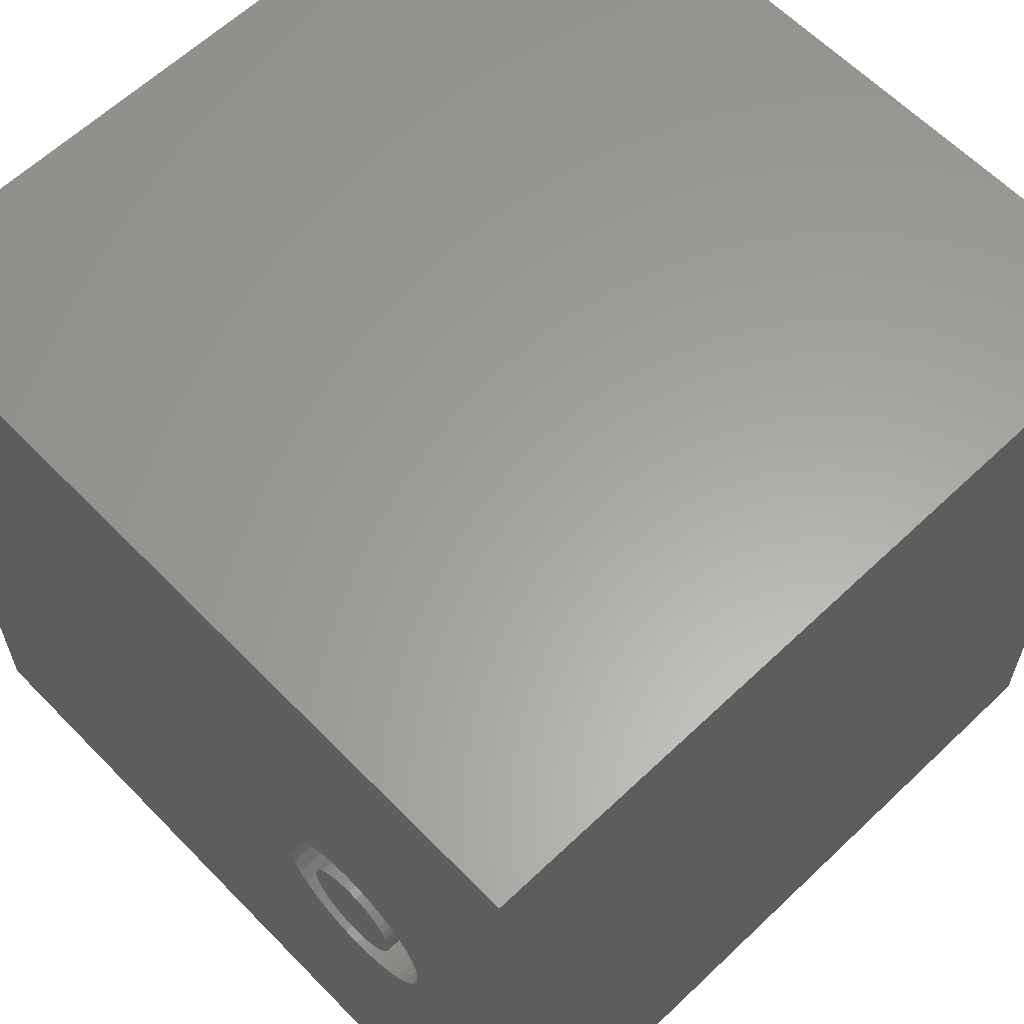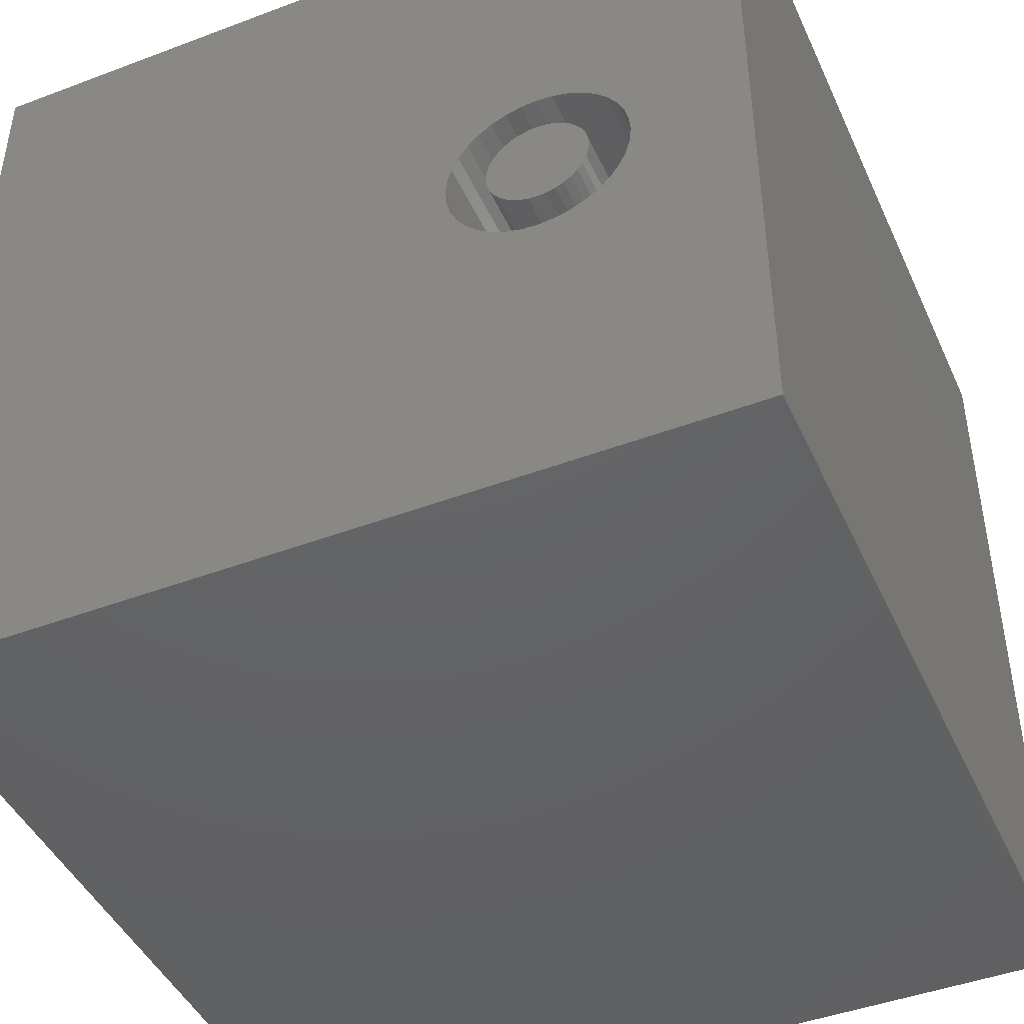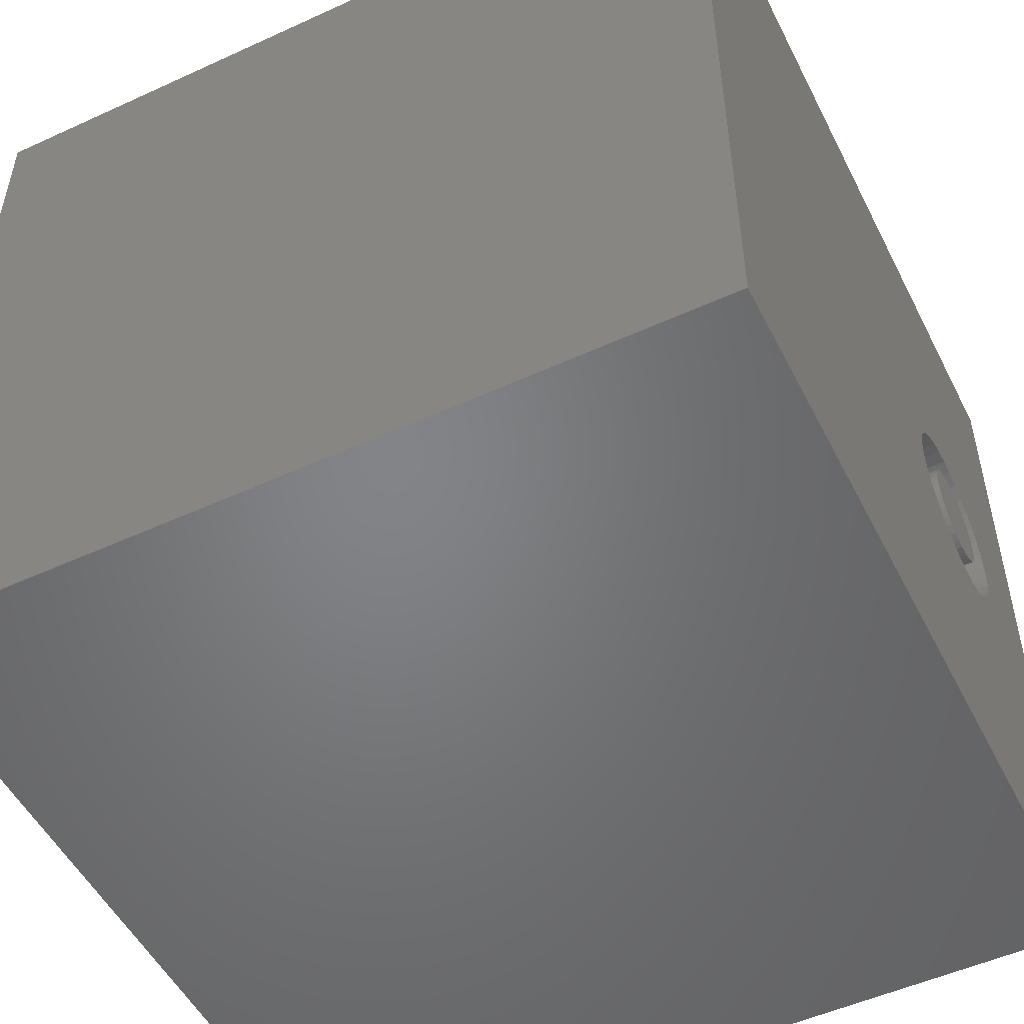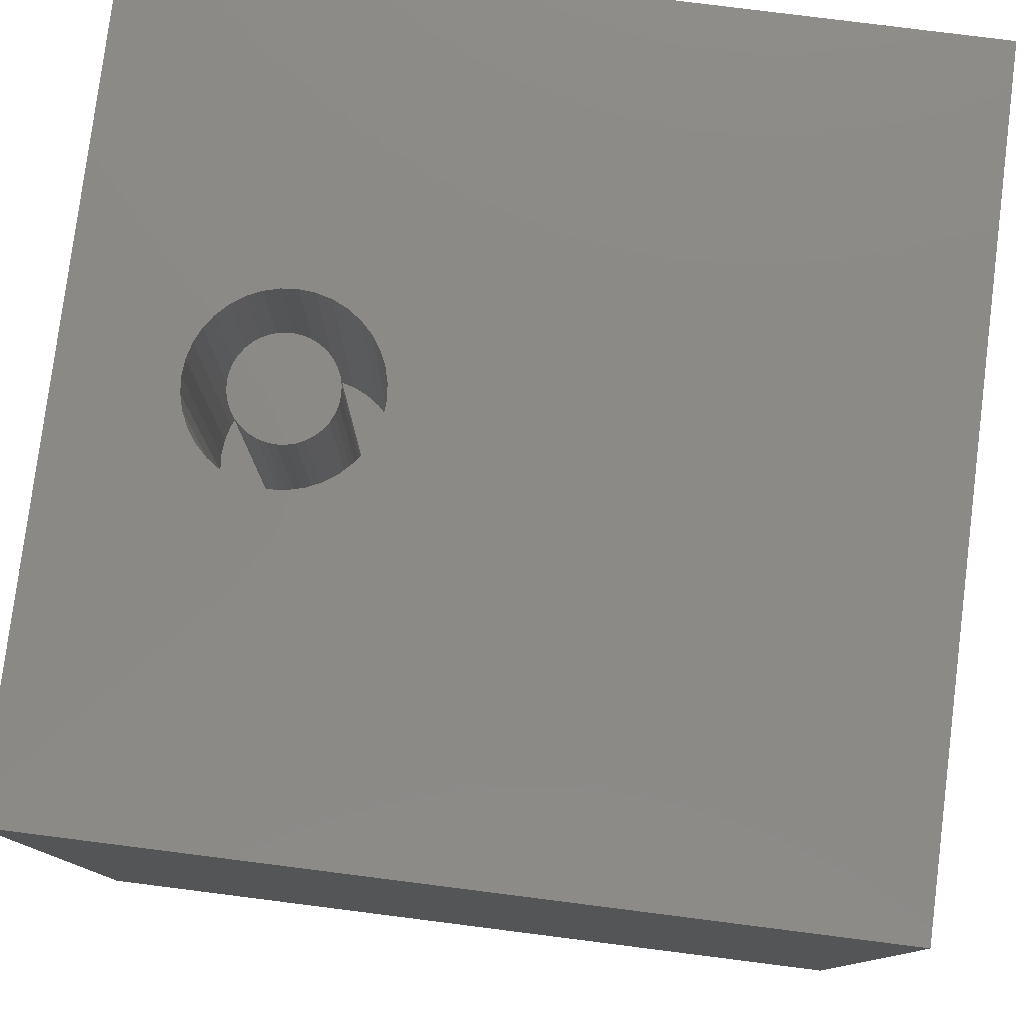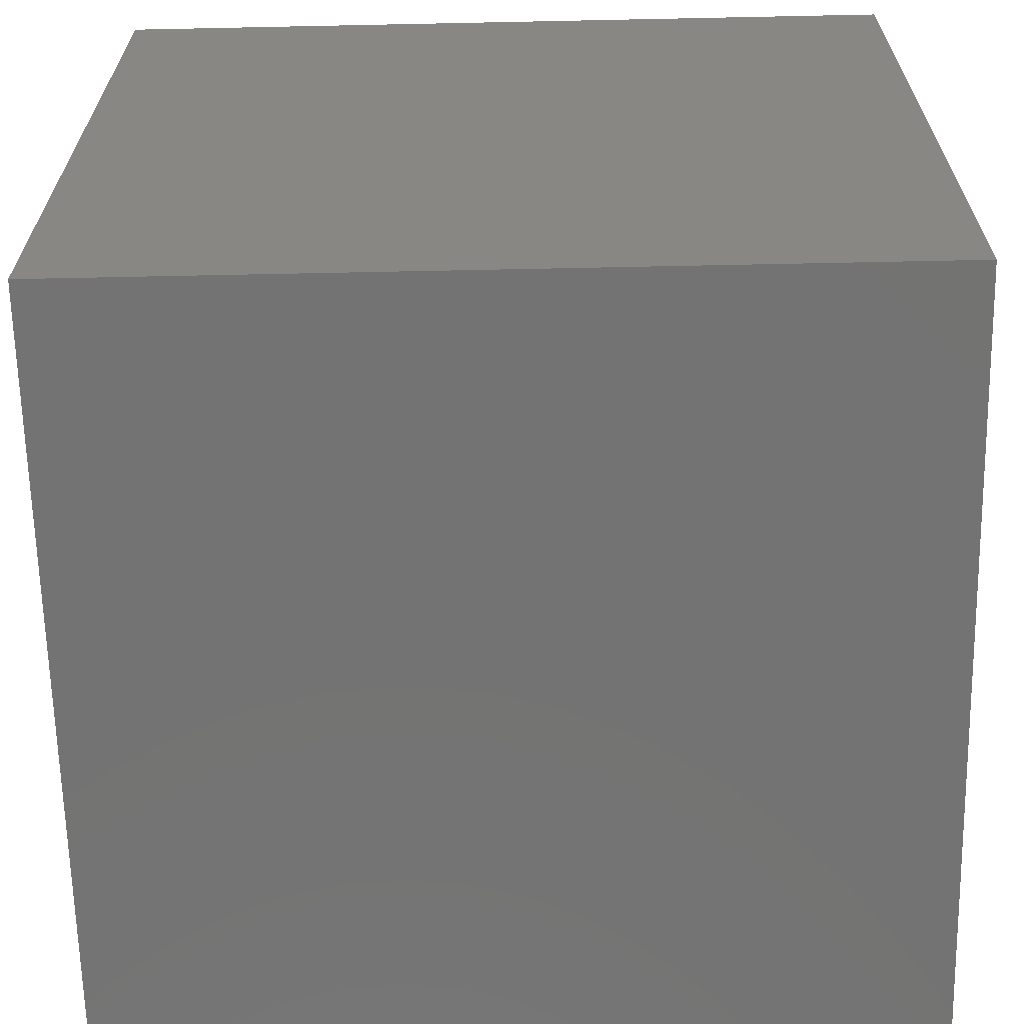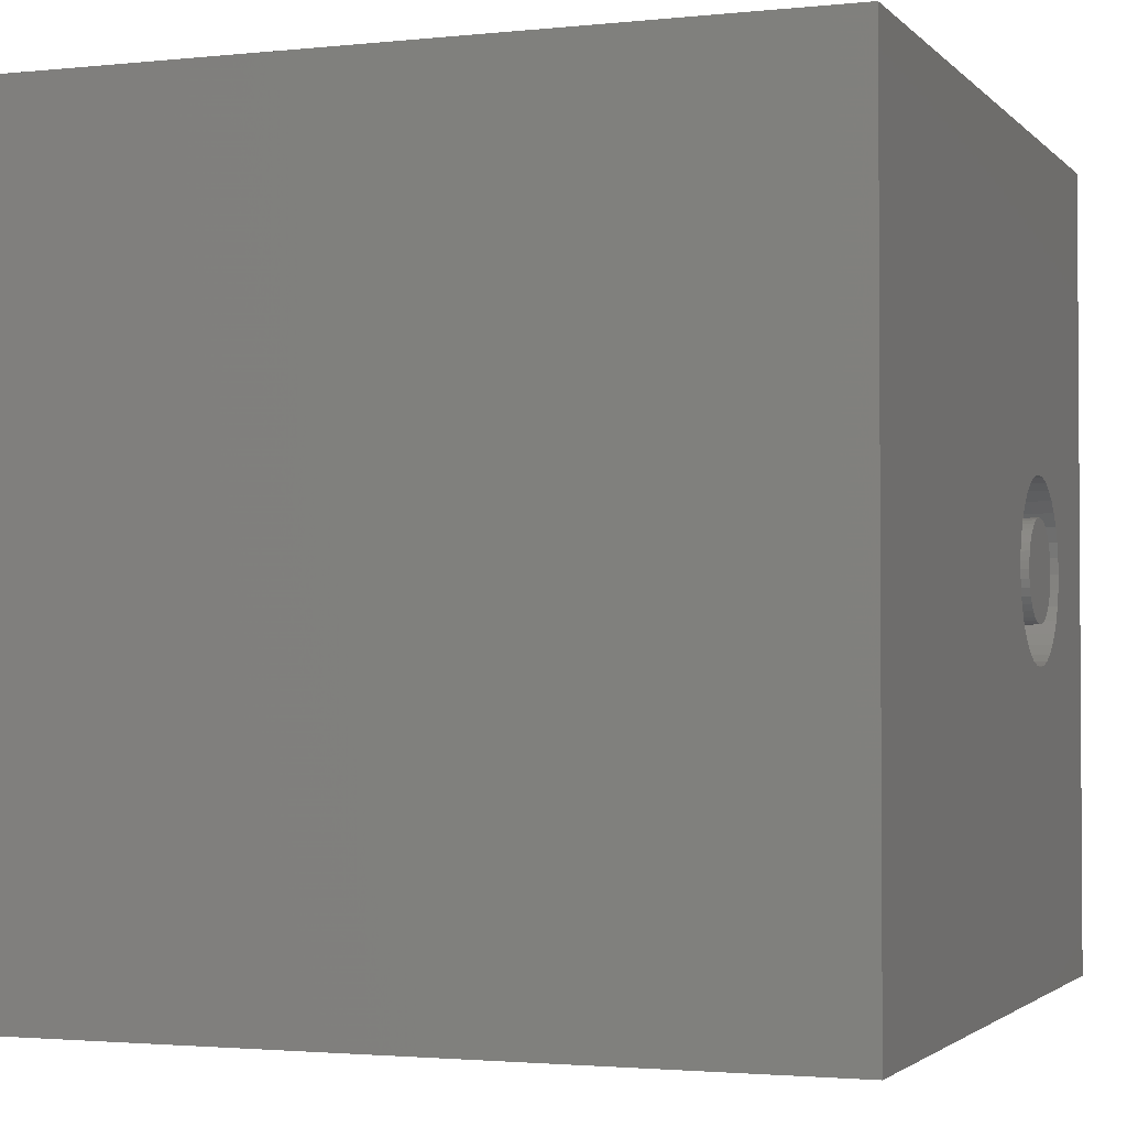
<metadata>
{"format":"stl","ext":"stl","renderer":"f3d","projection":"perspective","resolution":1024,"background":"white","views":[{"elev":61.6,"azim":46.0,"up":"+Y"},{"elev":-45.0,"azim":23.6,"up":"+Y"},{"elev":-51.6,"azim":-63.6,"up":"+Y"},{"elev":78.9,"azim":-172.8,"up":"+Z"},{"elev":-65.3,"azim":1.2,"up":"+Z"},{"elev":-2.2,"azim":-69.5,"up":"+Y"}]}
</metadata>
<code>
# stl→obj: 152 verts, 300 faces
v 0 10 10
v 0 10 0
v 0 0 10
v 0 0 0
v 8.591 5.129 10
v 8.608 4.934 10
v 10 10 10
v 10 0 10
v 8.591 4.74 10
v 8.54 4.551 10
v 8.458 4.374 10
v 8.346 4.215 10
v 8.208 4.077 10
v 8.048 3.965 10
v 7.871 3.882 10
v 7.683 3.832 10
v 7.871 5.986 10
v 7.683 6.037 10
v 7.488 6.054 10
v 6.928 3.965 10
v 6.769 4.077 10
v 6.769 5.792 10
v 6.928 5.904 10
v 7.105 5.986 10
v 7.294 6.037 10
v 8.048 5.904 10
v 8.208 5.792 10
v 8.346 5.654 10
v 7.488 3.815 10
v 7.294 3.832 10
v 7.105 3.882 10
v 6.436 5.317 10
v 6.519 5.494 10
v 6.631 5.654 10
v 8.458 5.494 10
v 8.54 5.317 10
v 6.631 4.215 10
v 6.519 4.374 10
v 6.436 4.551 10
v 6.386 4.74 10
v 6.369 4.934 10
v 6.386 5.129 10
v 10 10 0
v 10 0 0
v 8.591 4.74 5.992
v 8.608 4.934 5.992
v 8.591 5.129 5.992
v 8.54 5.317 5.992
v 8.458 5.494 5.992
v 8.346 5.654 5.992
v 8.208 5.792 5.992
v 8.048 5.904 5.992
v 7.871 5.986 5.992
v 7.683 6.037 5.992
v 7.488 6.054 5.992
v 7.294 6.037 5.992
v 7.105 5.986 5.992
v 6.928 5.904 5.992
v 6.769 5.792 5.992
v 6.631 5.654 5.992
v 6.519 5.494 5.992
v 6.436 5.317 5.992
v 6.386 5.129 5.992
v 6.369 4.934 5.992
v 6.386 4.74 5.992
v 6.436 4.551 5.992
v 6.519 4.374 5.992
v 6.631 4.215 5.992
v 6.769 4.077 5.992
v 6.928 3.965 5.992
v 7.105 3.882 5.992
v 7.294 3.832 5.992
v 7.488 3.815 5.992
v 7.683 3.832 5.992
v 7.871 3.882 5.992
v 8.048 3.965 5.992
v 8.208 4.077 5.992
v 8.346 4.215 5.992
v 8.458 4.374 5.992
v 8.54 4.551 5.992
v 8.028 5.246 5.992
v 7.966 5.335 5.992
v 7.889 5.412 5.992
v 7.8 5.474 5.992
v 7.701 5.52 5.992
v 7.596 5.548 5.992
v 7.488 5.558 5.992
v 7.38 5.548 5.992
v 7.275 5.52 5.992
v 7.177 5.474 5.992
v 7.088 5.412 5.992
v 7.011 5.335 5.992
v 6.948 5.246 5.992
v 6.902 5.147 5.992
v 6.874 5.042 5.992
v 6.865 4.934 5.992
v 6.874 4.826 5.992
v 6.902 4.721 5.992
v 6.948 4.623 5.992
v 7.011 4.534 5.992
v 7.088 4.457 5.992
v 7.177 4.394 5.992
v 7.275 4.348 5.992
v 7.38 4.32 5.992
v 7.488 4.311 5.992
v 7.596 4.32 5.992
v 7.701 4.348 5.992
v 7.8 4.394 5.992
v 7.889 4.457 5.992
v 7.966 4.534 5.992
v 8.028 4.623 5.992
v 8.074 4.721 5.992
v 8.102 4.826 5.992
v 8.112 4.934 5.992
v 8.102 5.042 5.992
v 8.074 5.147 5.992
v 8.112 4.934 10
v 8.102 4.826 10
v 8.074 4.721 10
v 8.028 4.623 10
v 7.966 4.534 10
v 7.889 4.457 10
v 7.8 4.394 10
v 7.701 4.348 10
v 7.596 4.32 10
v 7.488 4.311 10
v 7.38 4.32 10
v 7.275 4.348 10
v 7.177 4.394 10
v 7.088 4.457 10
v 7.011 4.534 10
v 6.948 4.623 10
v 6.902 4.721 10
v 6.874 4.826 10
v 6.865 4.934 10
v 6.874 5.042 10
v 6.902 5.147 10
v 6.948 5.246 10
v 7.011 5.335 10
v 7.088 5.412 10
v 7.177 5.474 10
v 7.275 5.52 10
v 7.38 5.548 10
v 7.488 5.558 10
v 7.596 5.548 10
v 7.701 5.52 10
v 7.8 5.474 10
v 7.889 5.412 10
v 7.966 5.335 10
v 8.028 5.246 10
v 8.074 5.147 10
v 8.102 5.042 10
f 1 2 3
f 3 2 4
f 5 6 7
f 7 6 8
f 8 6 9
f 8 9 10
f 10 11 8
f 8 11 12
f 8 12 13
f 13 14 8
f 8 14 15
f 8 15 16
f 17 7 18
f 18 7 19
f 20 21 3
f 22 23 1
f 1 23 24
f 1 24 7
f 7 24 25
f 7 25 19
f 17 26 7
f 7 26 27
f 7 27 28
f 16 29 8
f 8 29 30
f 8 30 3
f 3 30 31
f 3 31 20
f 32 33 1
f 1 33 34
f 1 34 22
f 28 35 7
f 7 35 36
f 7 36 5
f 21 37 3
f 3 37 38
f 3 38 39
f 39 40 3
f 3 40 41
f 3 41 1
f 1 41 42
f 1 42 32
f 43 7 44
f 44 7 8
f 2 43 4
f 4 43 44
f 7 43 1
f 1 43 2
f 44 8 4
f 4 8 3
f 45 6 46
f 46 6 5
f 46 5 47
f 47 5 36
f 47 36 48
f 48 36 35
f 48 35 49
f 49 35 28
f 49 28 50
f 50 28 27
f 50 27 51
f 51 27 26
f 51 26 52
f 52 26 17
f 52 17 53
f 53 17 18
f 53 18 54
f 54 18 19
f 54 19 55
f 55 19 25
f 55 25 56
f 56 25 24
f 56 24 57
f 57 24 23
f 57 23 58
f 58 23 22
f 58 22 59
f 59 22 34
f 59 34 60
f 60 34 33
f 60 33 61
f 61 33 32
f 61 32 62
f 62 32 42
f 62 42 63
f 63 42 41
f 63 41 64
f 64 41 40
f 64 40 65
f 65 40 39
f 65 39 66
f 66 39 38
f 66 38 67
f 67 38 37
f 67 37 68
f 68 37 21
f 68 21 69
f 69 21 20
f 69 20 70
f 70 20 31
f 70 31 71
f 71 31 30
f 71 30 72
f 72 30 29
f 72 29 73
f 73 29 16
f 73 16 74
f 74 16 15
f 74 15 75
f 75 15 14
f 75 14 76
f 76 14 13
f 76 13 77
f 77 13 12
f 77 12 78
f 78 12 11
f 78 11 79
f 79 11 10
f 79 10 80
f 80 10 9
f 80 9 45
f 45 9 6
f 81 49 82
f 82 49 50
f 82 50 83
f 83 50 51
f 83 51 84
f 84 51 52
f 84 52 85
f 85 52 53
f 85 53 86
f 86 53 54
f 86 54 87
f 87 54 55
f 87 55 88
f 88 55 56
f 88 56 89
f 89 56 57
f 89 57 90
f 90 57 58
f 90 58 91
f 91 58 59
f 91 59 92
f 92 59 60
f 92 60 93
f 93 60 61
f 93 61 94
f 94 61 62
f 94 62 95
f 95 62 63
f 95 63 96
f 96 63 64
f 96 64 97
f 97 64 65
f 97 65 98
f 98 65 66
f 98 66 99
f 99 66 67
f 99 67 100
f 100 67 68
f 100 68 101
f 101 68 69
f 101 69 102
f 102 69 70
f 102 70 103
f 103 70 71
f 103 71 104
f 104 71 72
f 104 72 105
f 105 72 73
f 105 73 106
f 106 73 74
f 106 74 107
f 107 74 75
f 107 75 108
f 108 75 76
f 108 76 109
f 109 76 77
f 109 77 110
f 110 77 78
f 110 78 111
f 111 78 79
f 111 79 112
f 112 79 80
f 112 80 113
f 113 80 45
f 113 45 114
f 114 45 46
f 114 46 115
f 115 46 47
f 115 47 116
f 116 47 48
f 116 48 81
f 81 48 49
f 115 117 114
f 114 117 118
f 114 118 113
f 113 118 119
f 113 119 112
f 112 119 120
f 112 120 111
f 111 120 121
f 111 121 110
f 110 121 122
f 110 122 109
f 109 122 123
f 109 123 108
f 108 123 124
f 108 124 107
f 107 124 125
f 107 125 106
f 106 125 126
f 106 126 105
f 105 126 127
f 105 127 104
f 104 127 128
f 104 128 103
f 103 128 129
f 103 129 102
f 102 129 130
f 102 130 101
f 101 130 131
f 101 131 100
f 100 131 132
f 100 132 99
f 99 132 133
f 99 133 98
f 98 133 134
f 98 134 97
f 97 134 135
f 97 135 96
f 96 135 136
f 96 136 95
f 95 136 137
f 95 137 94
f 94 137 138
f 94 138 93
f 93 138 139
f 93 139 92
f 92 139 140
f 92 140 91
f 91 140 141
f 91 141 90
f 90 141 142
f 90 142 89
f 89 142 143
f 89 143 88
f 88 143 144
f 88 144 87
f 87 144 145
f 87 145 86
f 86 145 146
f 86 146 85
f 85 146 147
f 85 147 84
f 84 147 148
f 84 148 83
f 83 148 149
f 83 149 82
f 82 149 150
f 82 150 81
f 81 150 151
f 81 151 116
f 116 151 152
f 116 152 115
f 115 152 117
f 149 148 132
f 132 148 147
f 147 146 132
f 132 146 145
f 132 145 144
f 135 134 142
f 122 132 123
f 123 132 131
f 123 131 130
f 130 129 123
f 123 129 128
f 123 128 127
f 122 121 132
f 132 121 120
f 132 120 119
f 141 140 137
f 137 140 139
f 137 139 138
f 144 143 132
f 132 143 142
f 132 142 133
f 133 142 134
f 127 126 123
f 123 126 125
f 123 125 124
f 119 118 132
f 132 118 117
f 132 117 152
f 152 151 132
f 132 151 150
f 132 150 149
f 141 137 142
f 142 137 136
f 142 136 135

</code>
